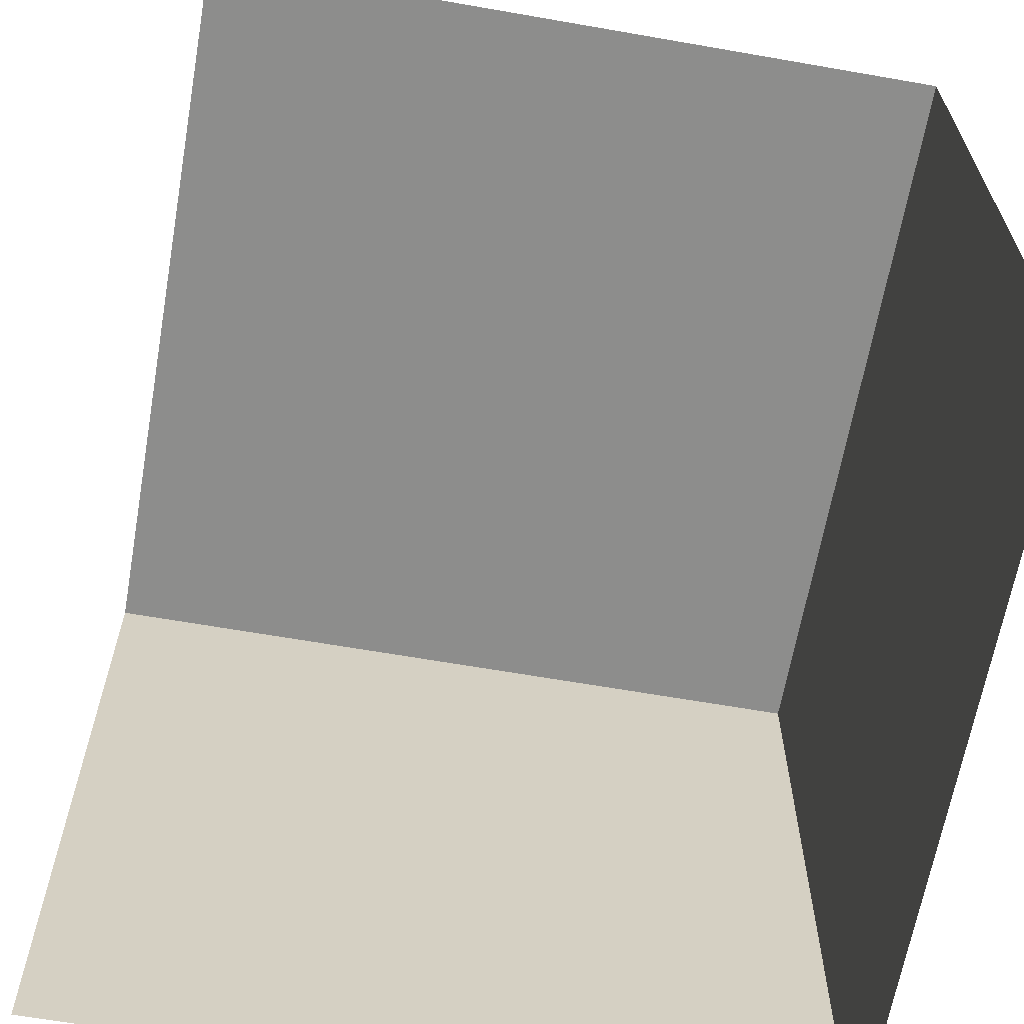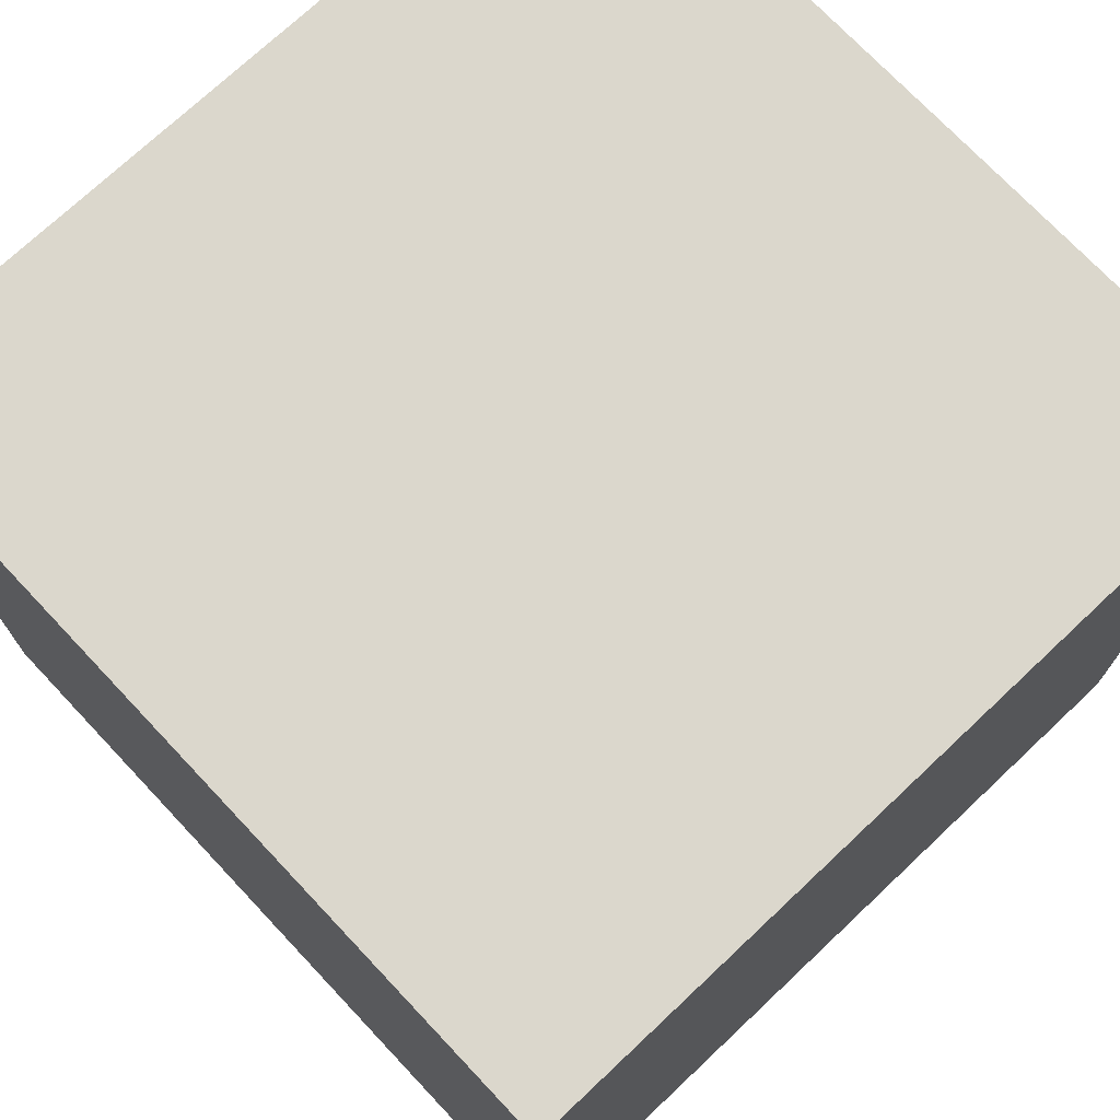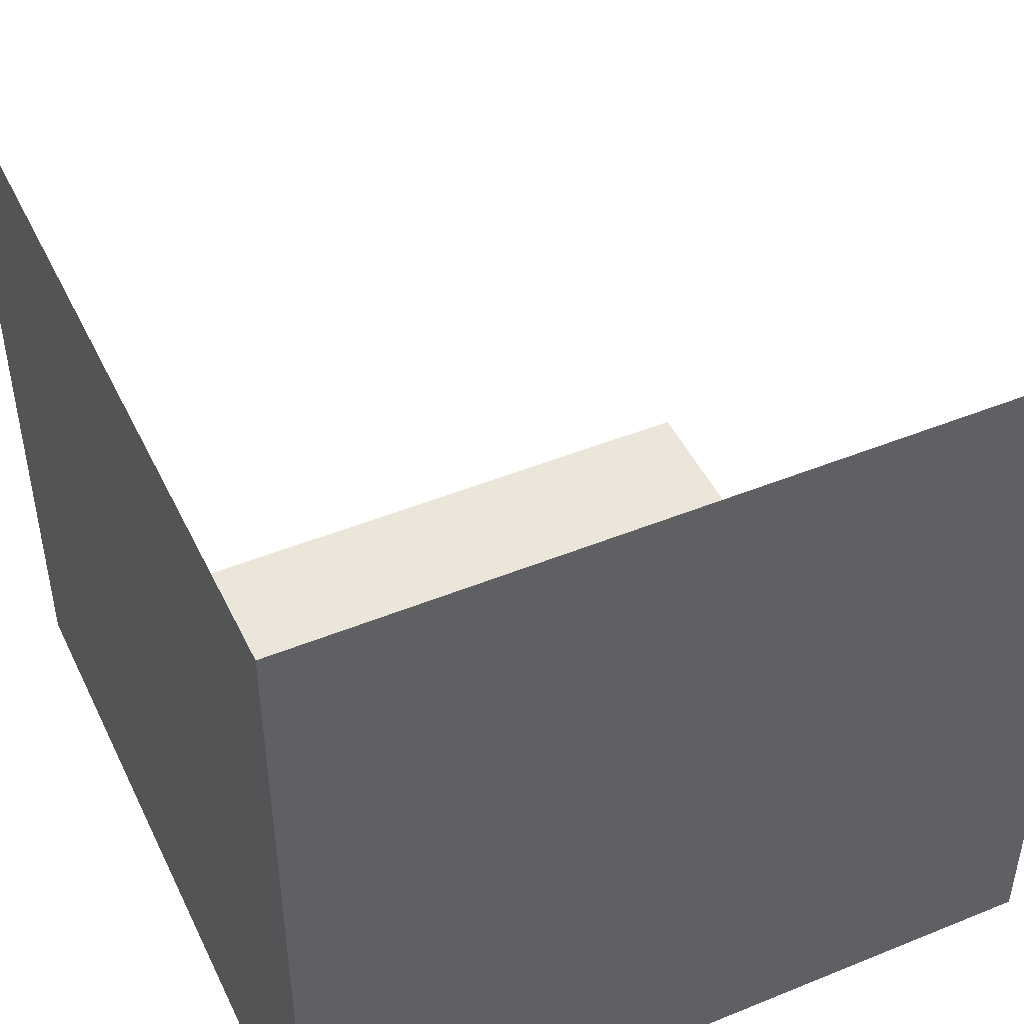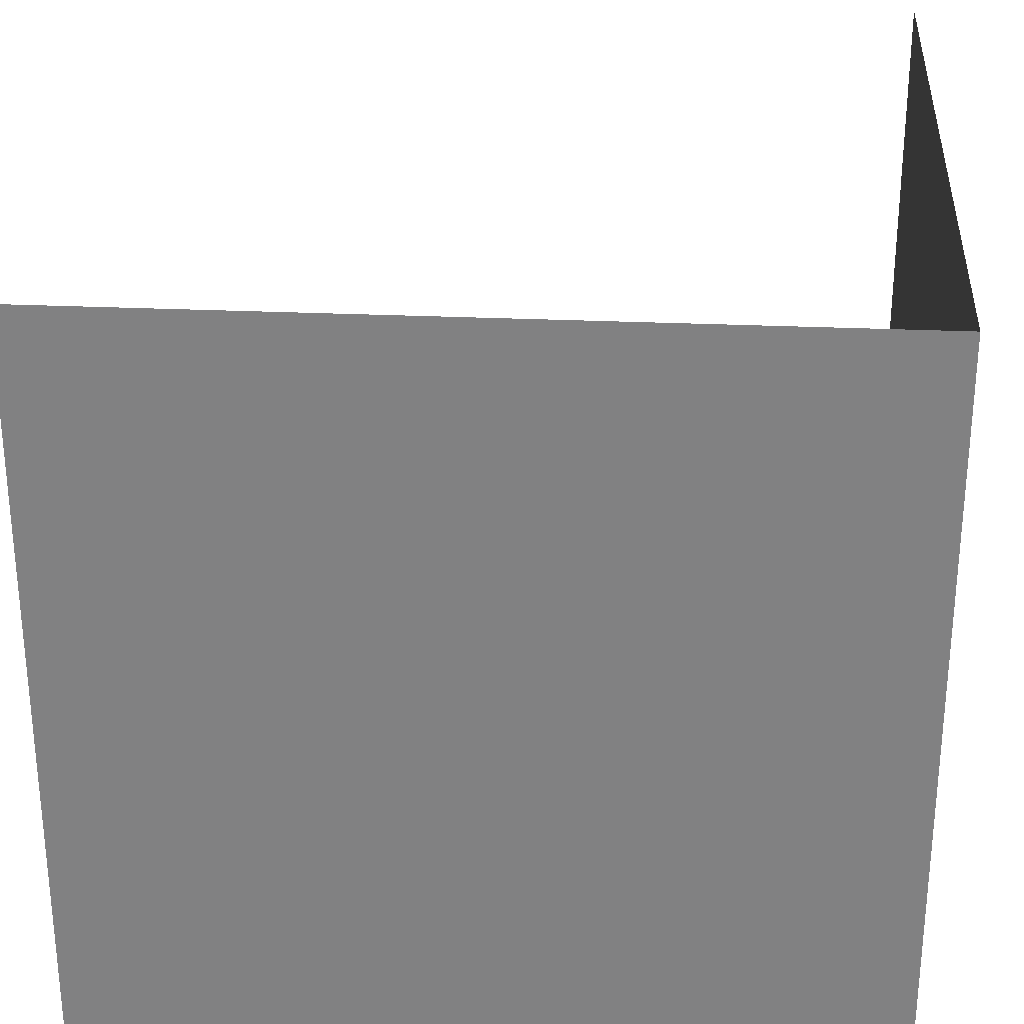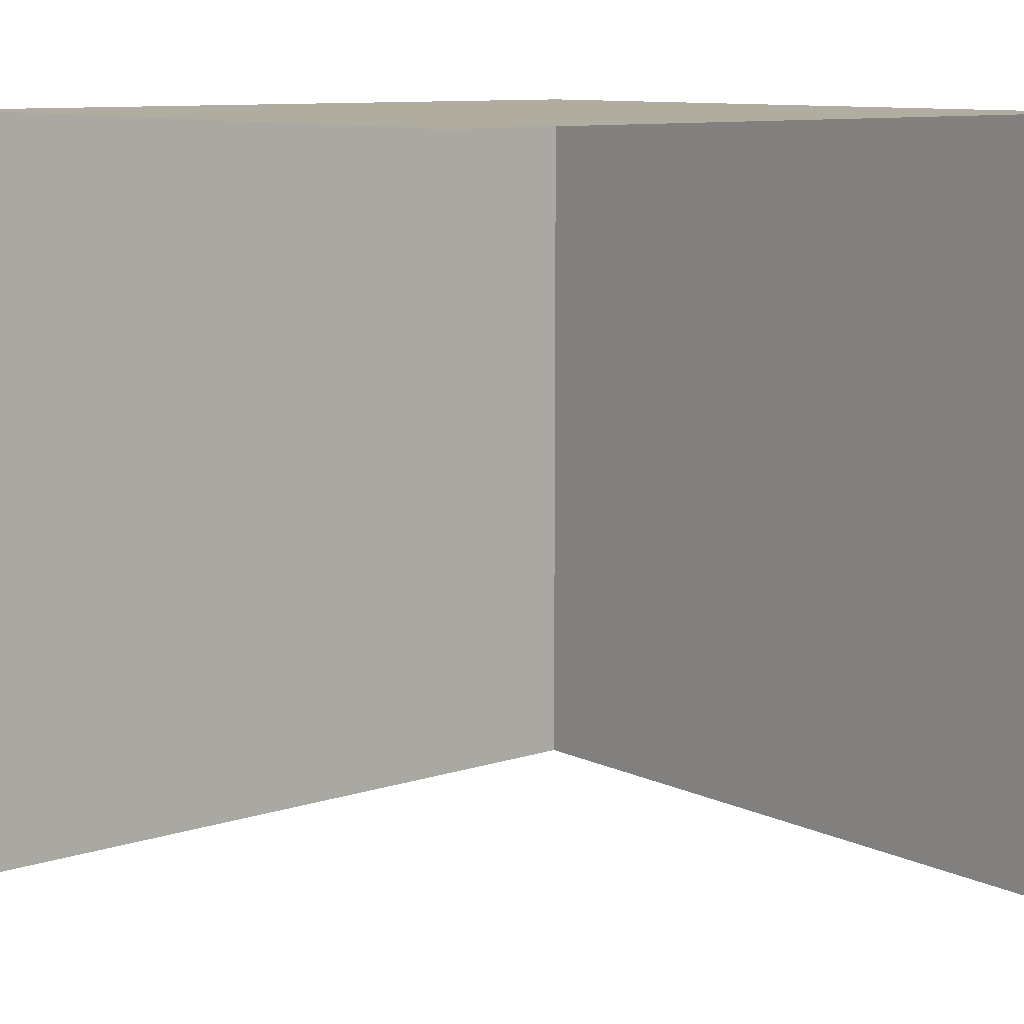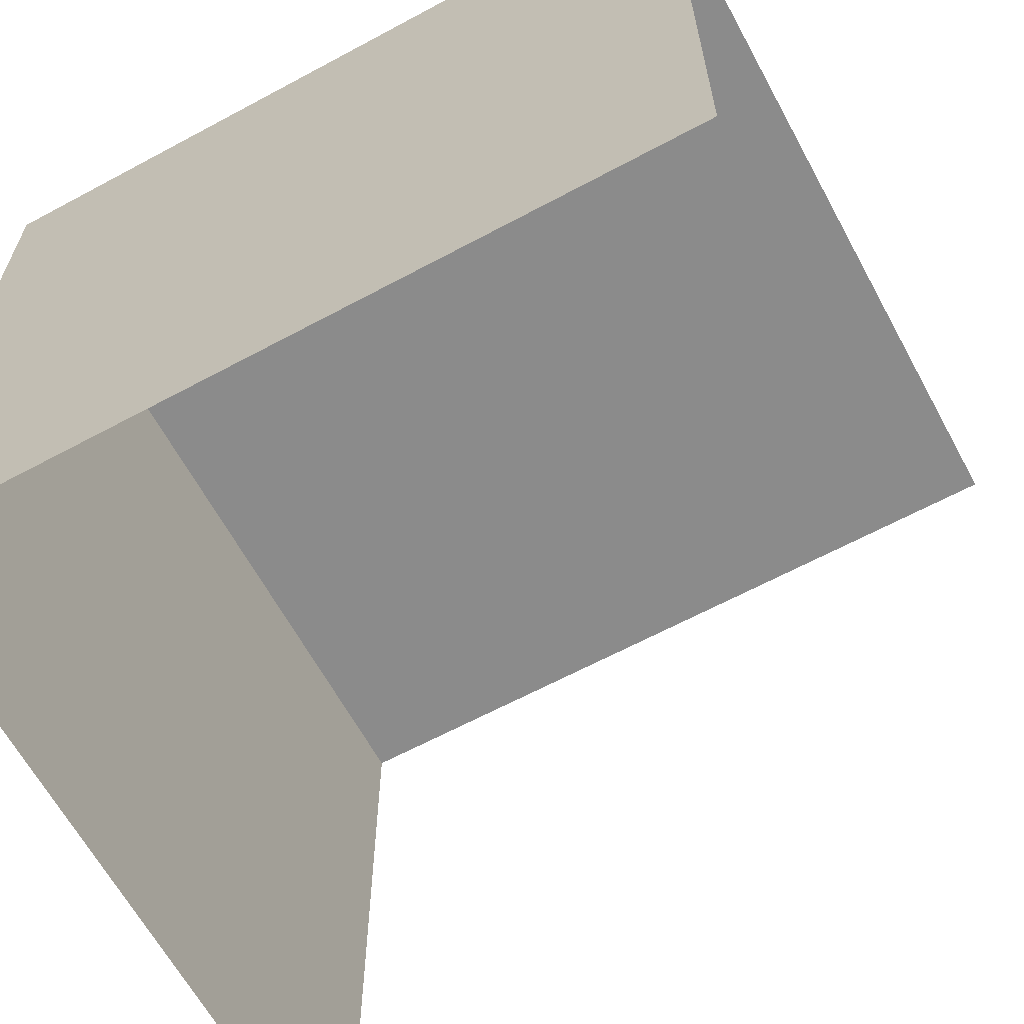
<metadata>
{"format":"obj","ext":"obj","renderer":"f3d","projection":"perspective","resolution":1024,"background":"white","views":[{"elev":-64.5,"azim":-10.0,"up":"+Y"},{"elev":73.3,"azim":136.7,"up":"+Y"},{"elev":46.8,"azim":155.2,"up":"+Z"},{"elev":29.0,"azim":93.8,"up":"+Z"},{"elev":10.0,"azim":-39.7,"up":"+Y"},{"elev":-63.8,"azim":-151.5,"up":"+Y"}]}
</metadata>
<code>
o 0000_0100_立方体.004
v -0.5 -0.5 0
v -0.5 0 0
v -0.5 0 0.5
v -0 -0.5 0
v -0 0 0
v -0 -0.5 0.5
v -0 0 0.5
f 4 7 6
f 1 5 4
f 5 3 7
f 4 5 7
f 1 2 5
f 5 2 3

</code>
